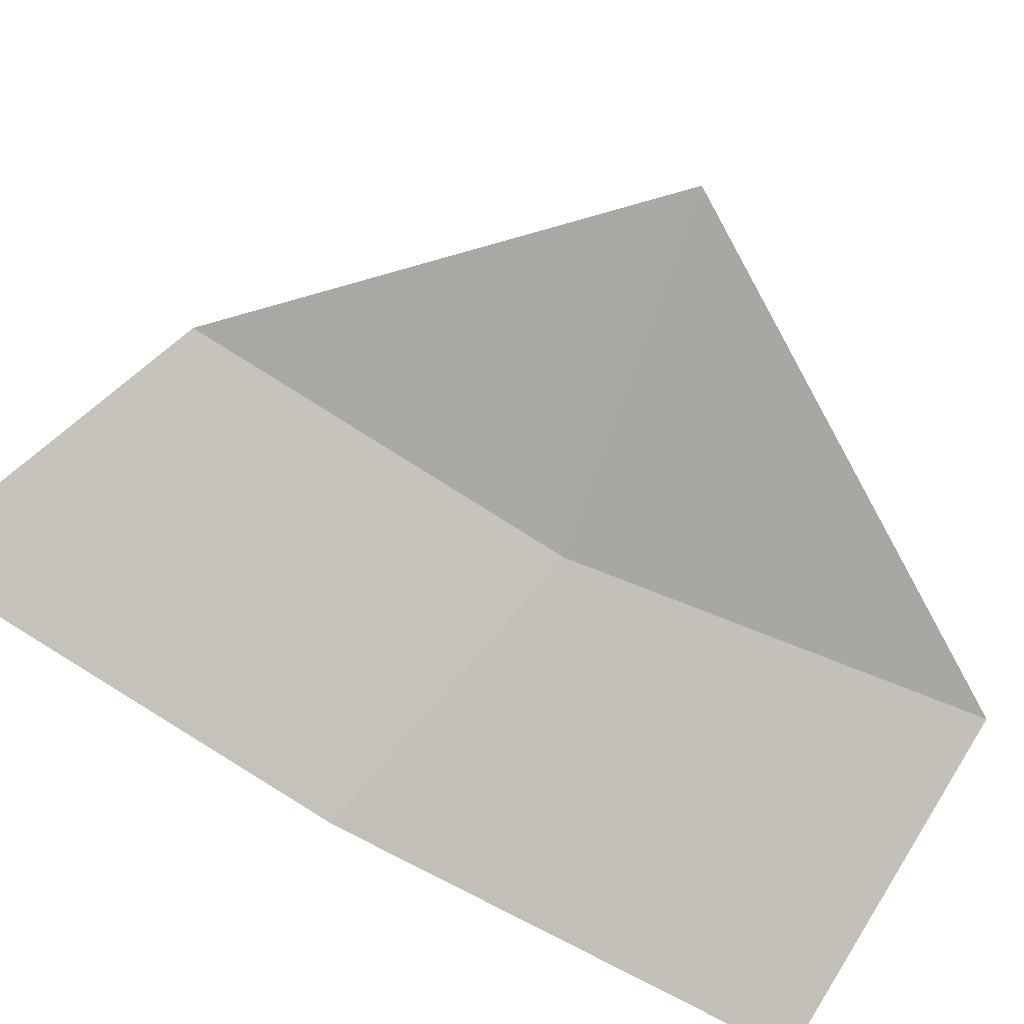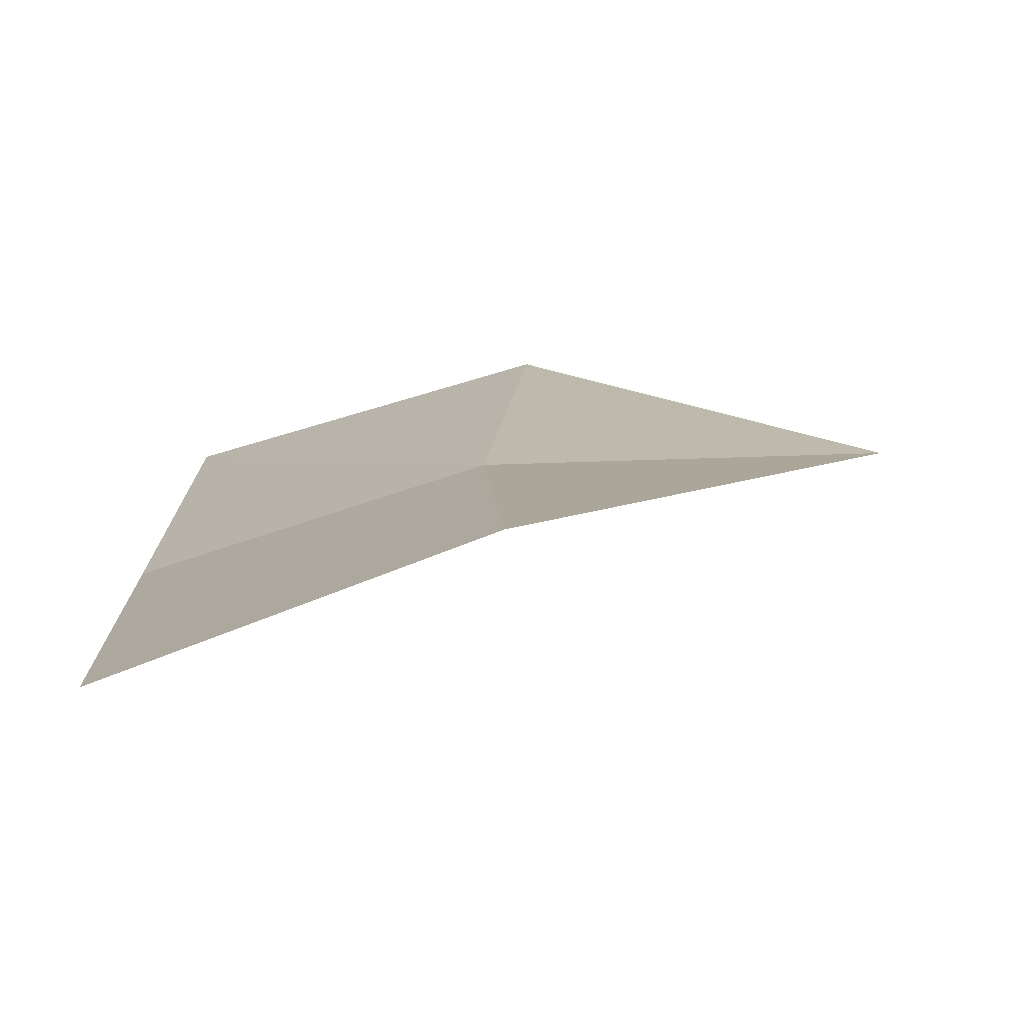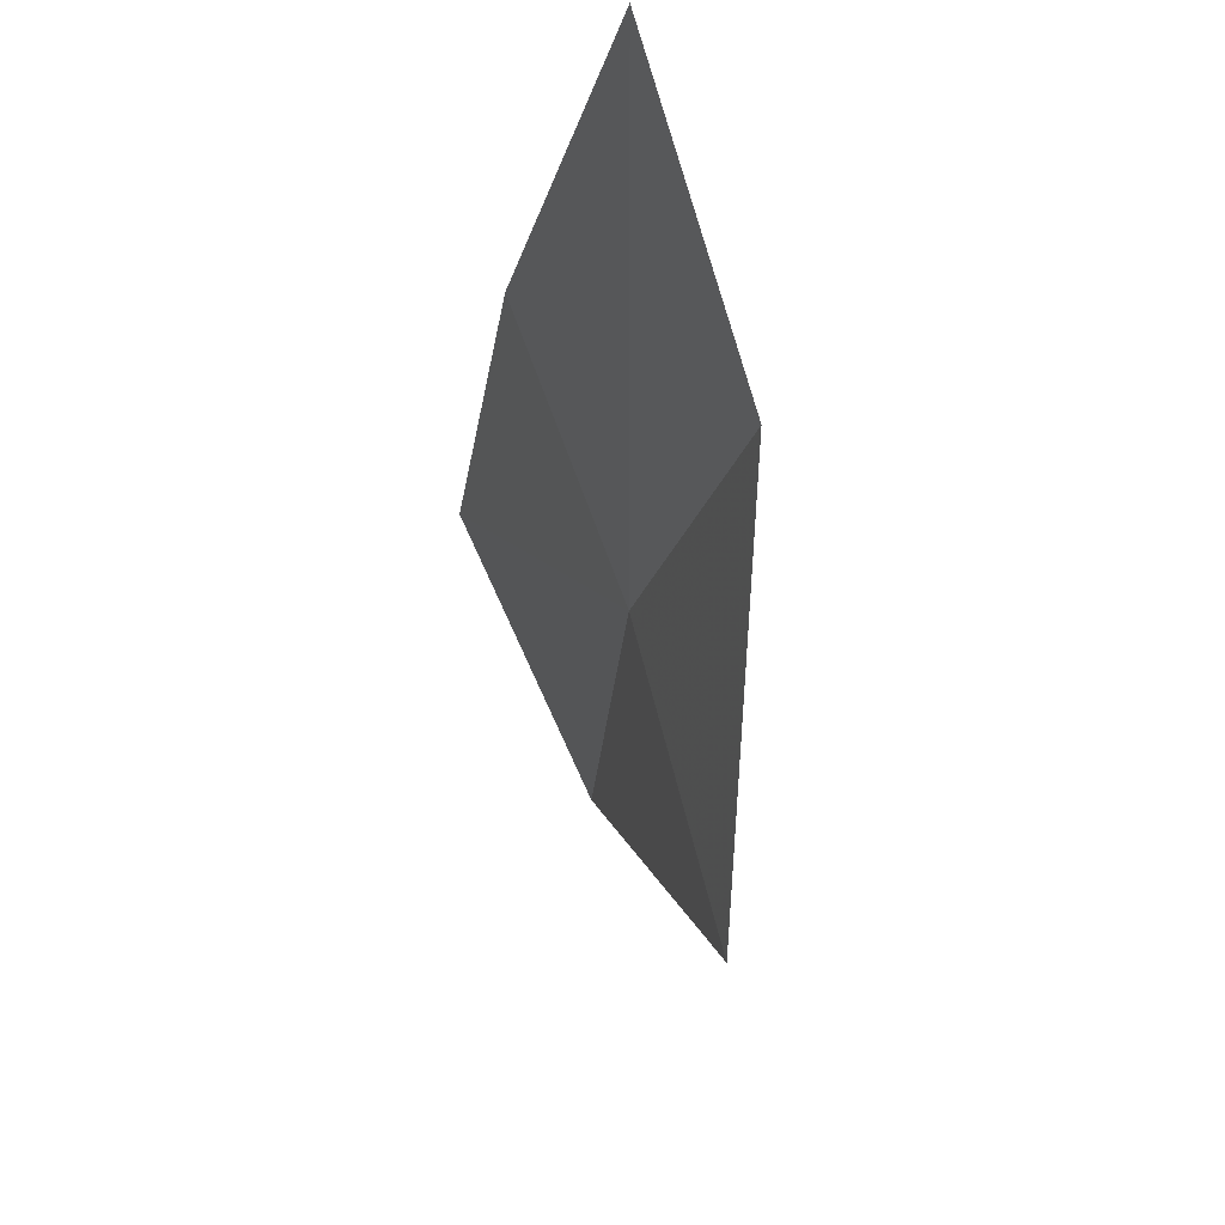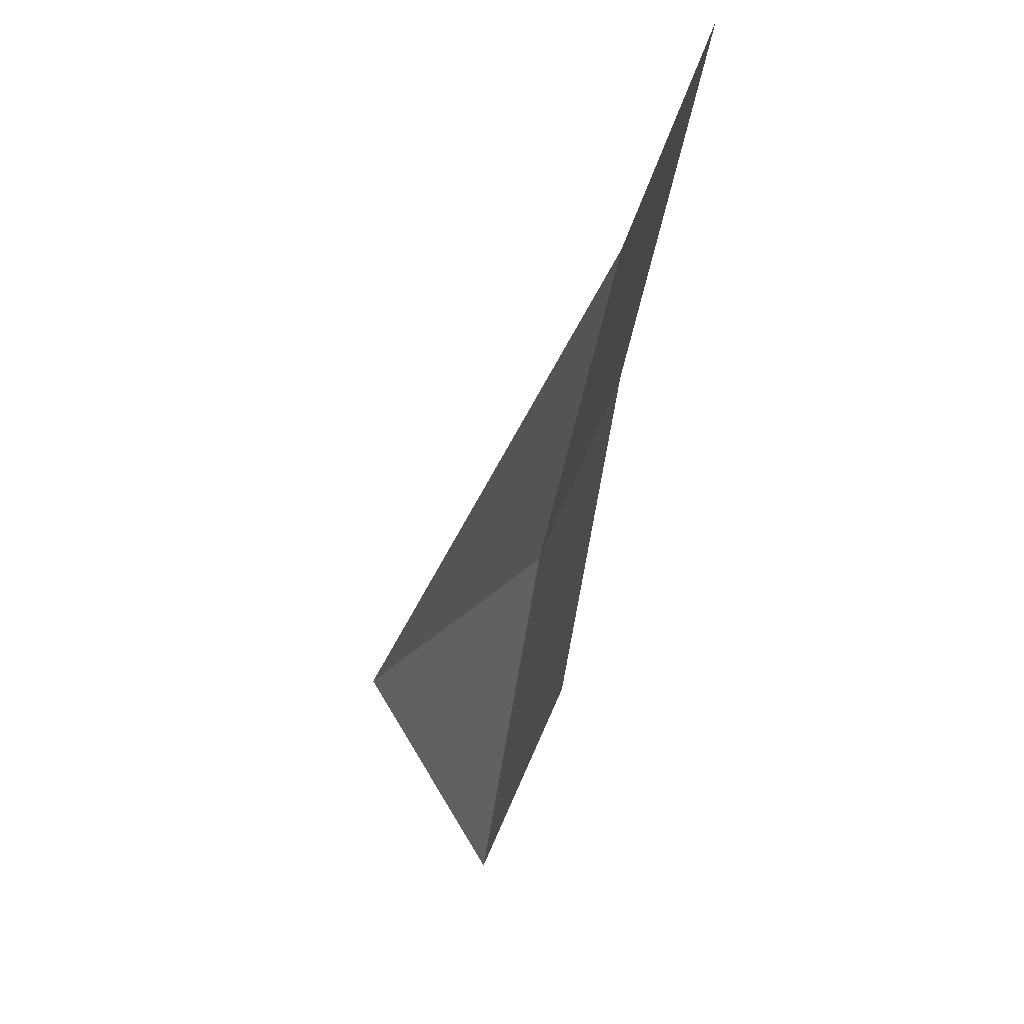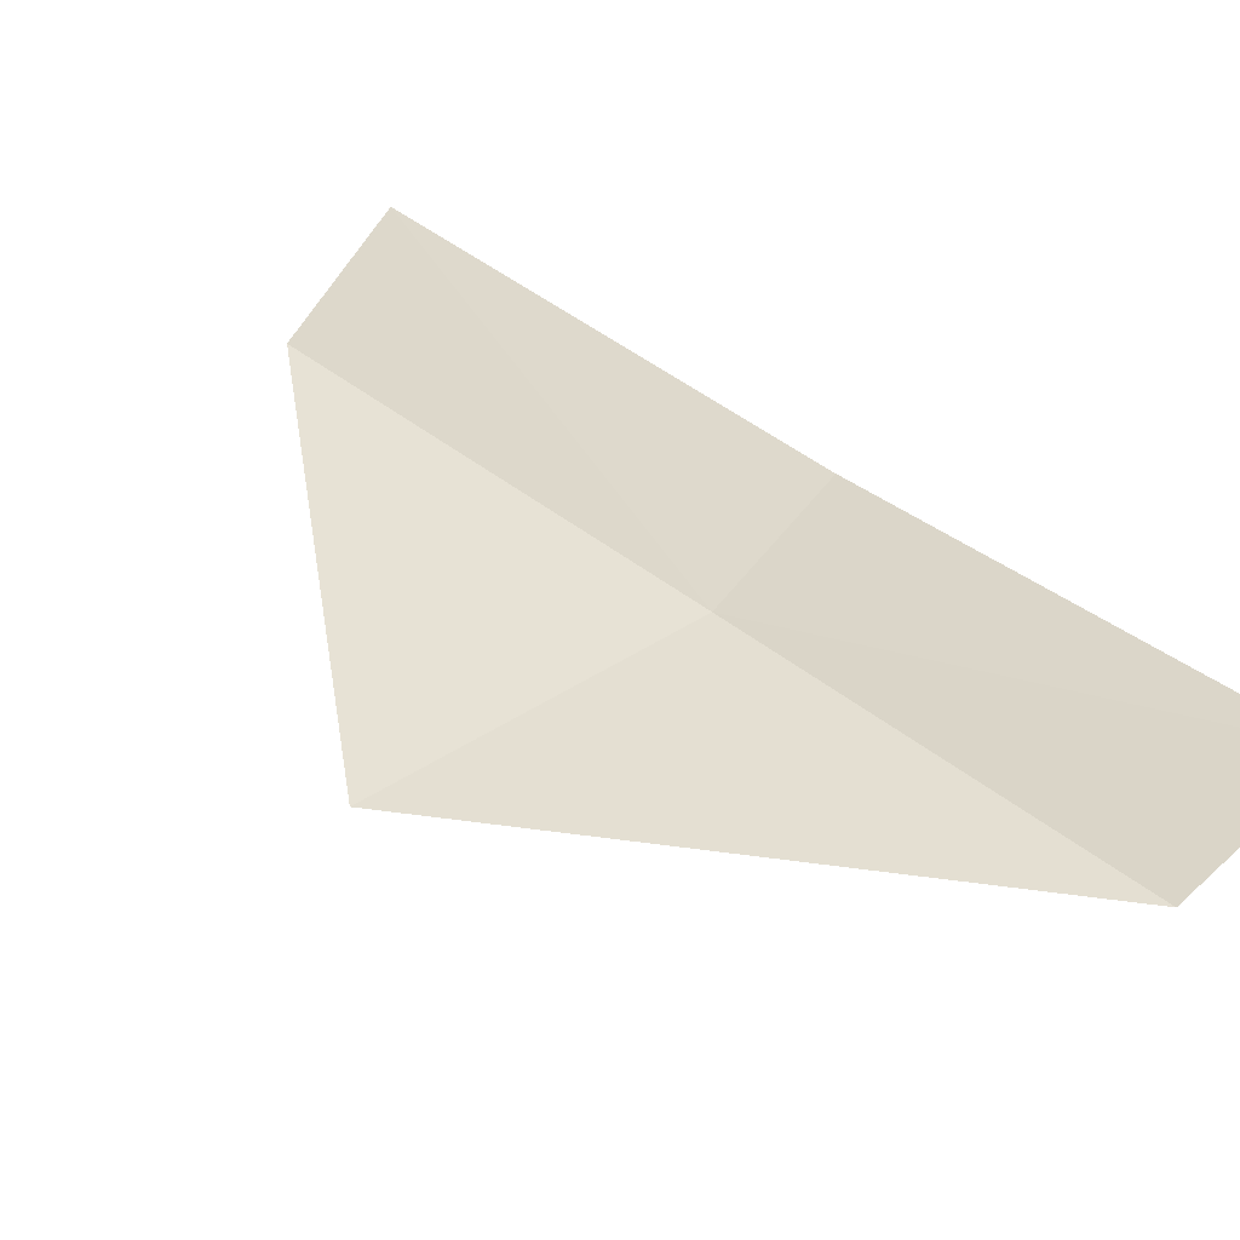
<metadata>
{"format":"obj","ext":"obj","renderer":"f3d","projection":"perspective","resolution":1024,"background":"white","views":[{"elev":-69.3,"azim":-116.5,"up":"+Z"},{"elev":22.7,"azim":179.3,"up":"+Z"},{"elev":67.9,"azim":-99.1,"up":"+Y"},{"elev":28.1,"azim":-58.4,"up":"+Y"},{"elev":35.2,"azim":-54.1,"up":"+Z"}]}
</metadata>
<code>
v -7.059 15.23 62.48
v -5.991 15.53 62.24
v -6.049 17.11 62.64
v -7.221 13.81 62.32
v -6.019 13.9 61.99
v -7.112 16.59 62.83
v -8.302 15.39 62.58
f 1 2 3
f 1 4 5
f 1 5 2
f 1 3 6
f 1 7 4
f 1 6 7

</code>
